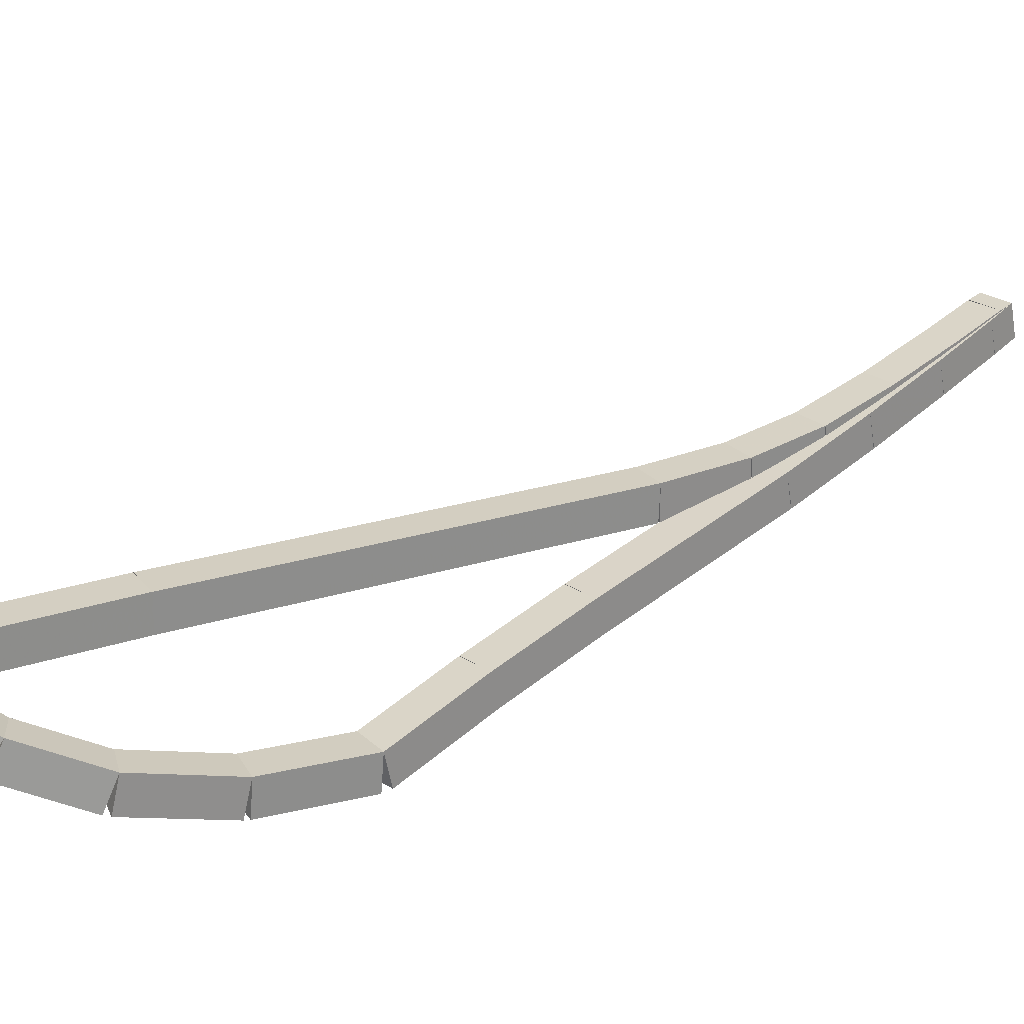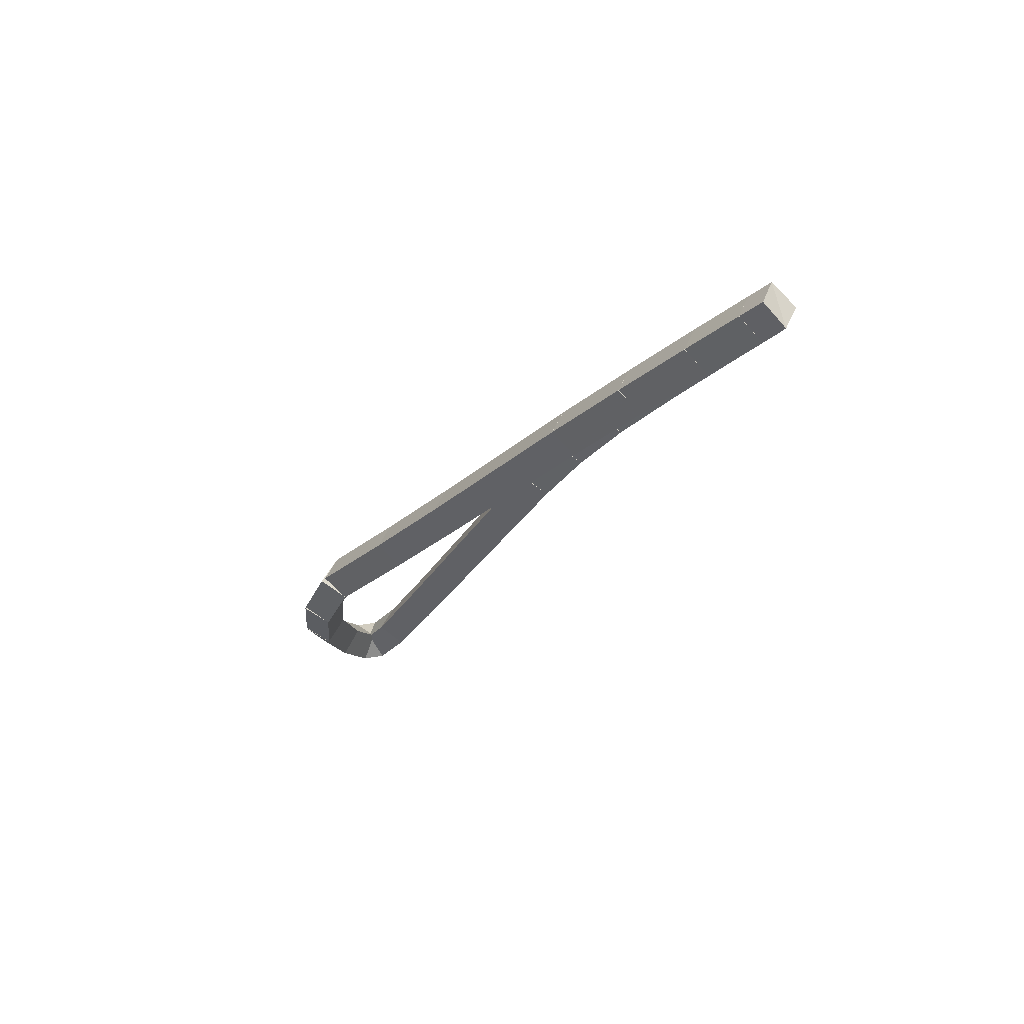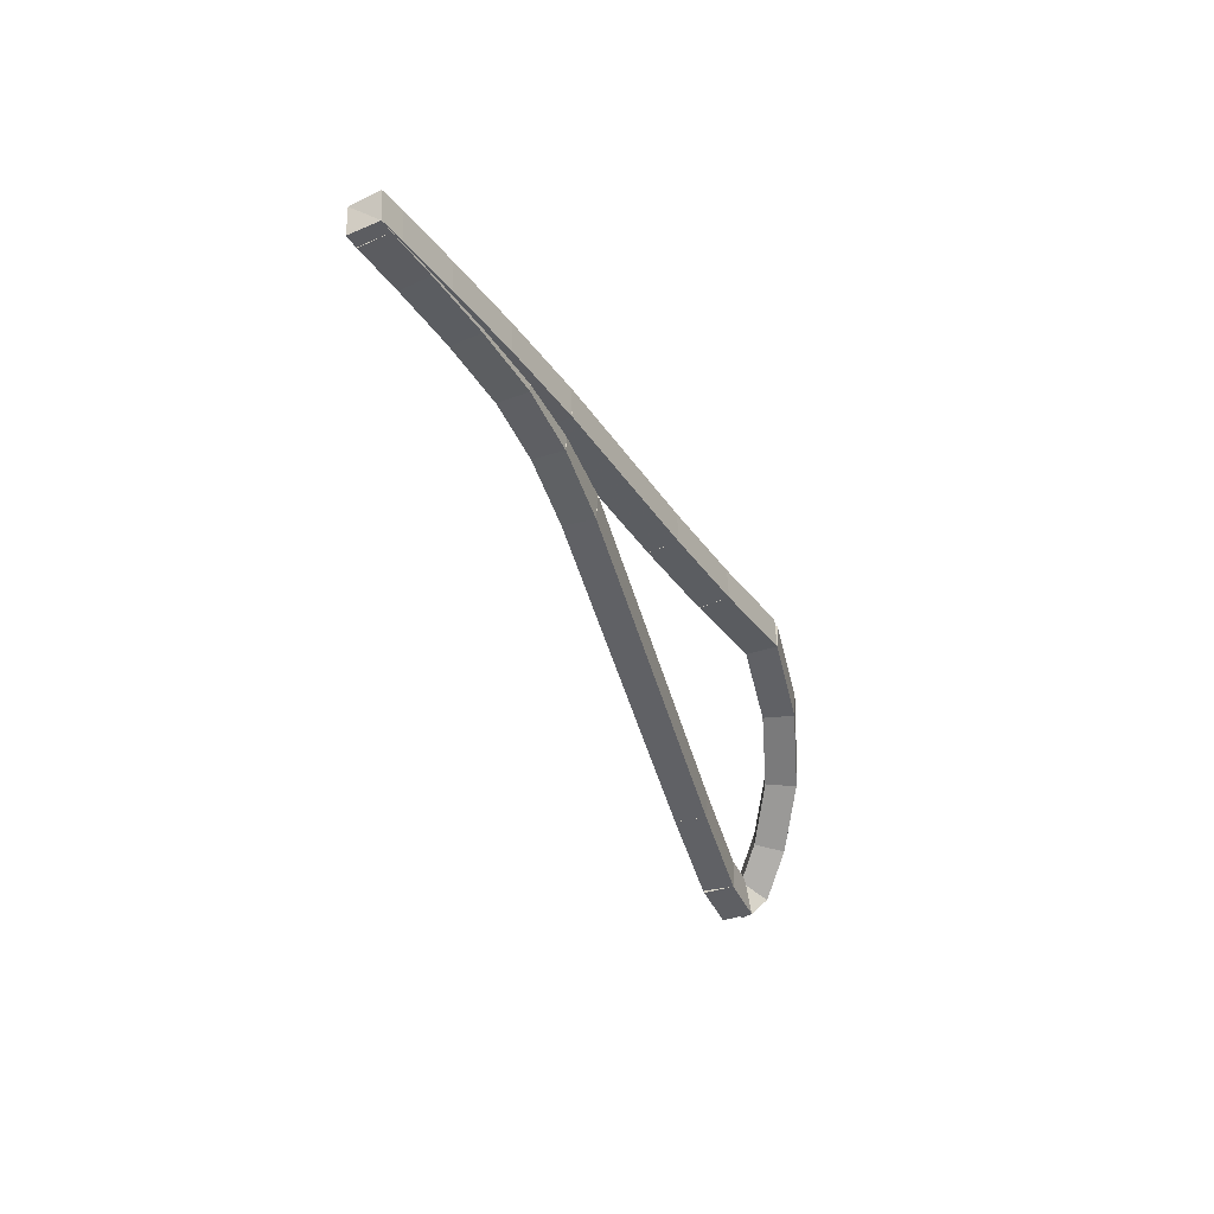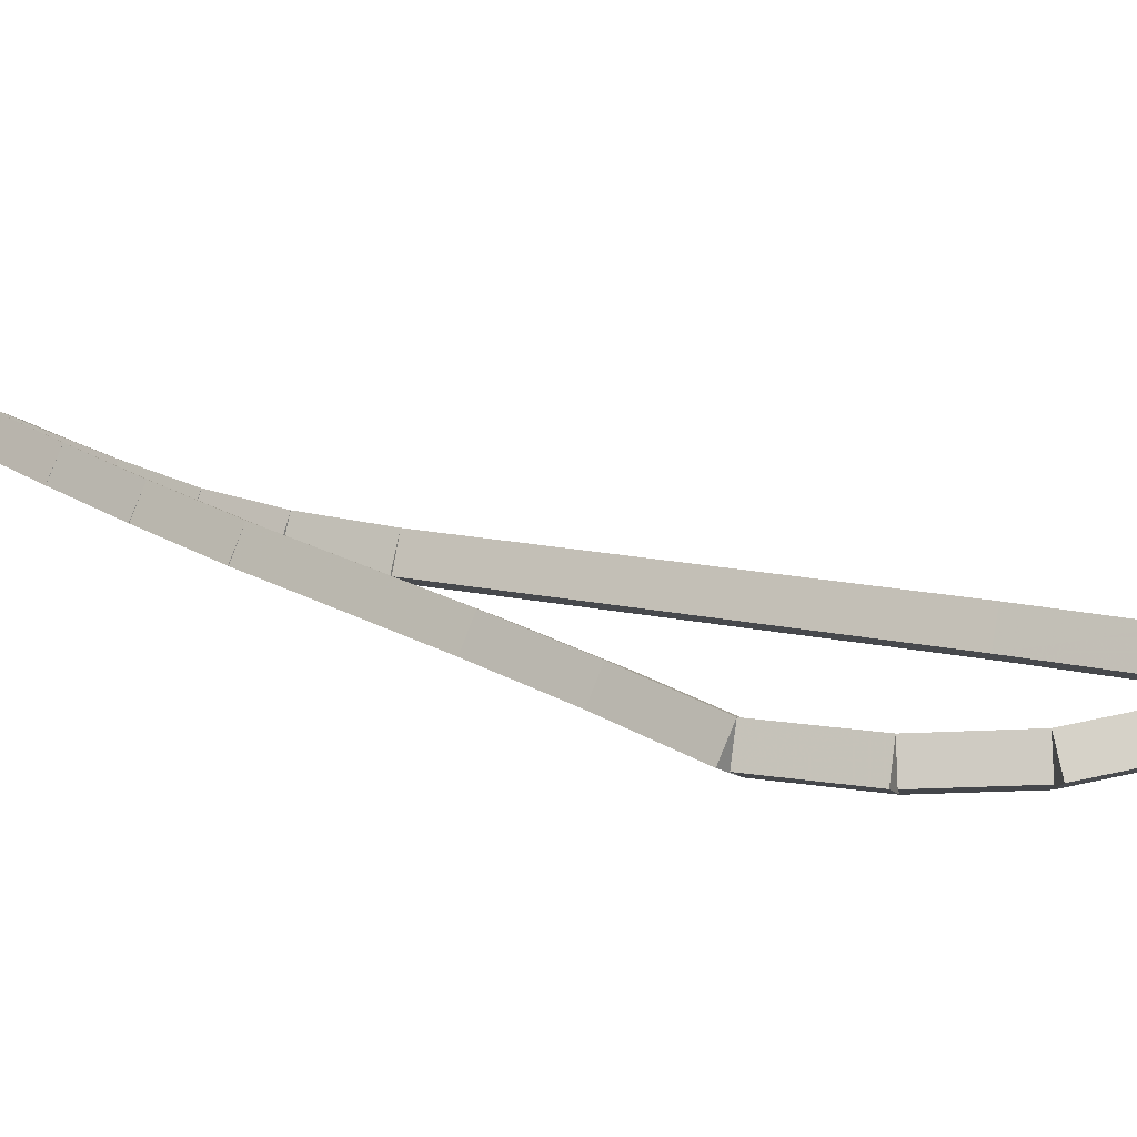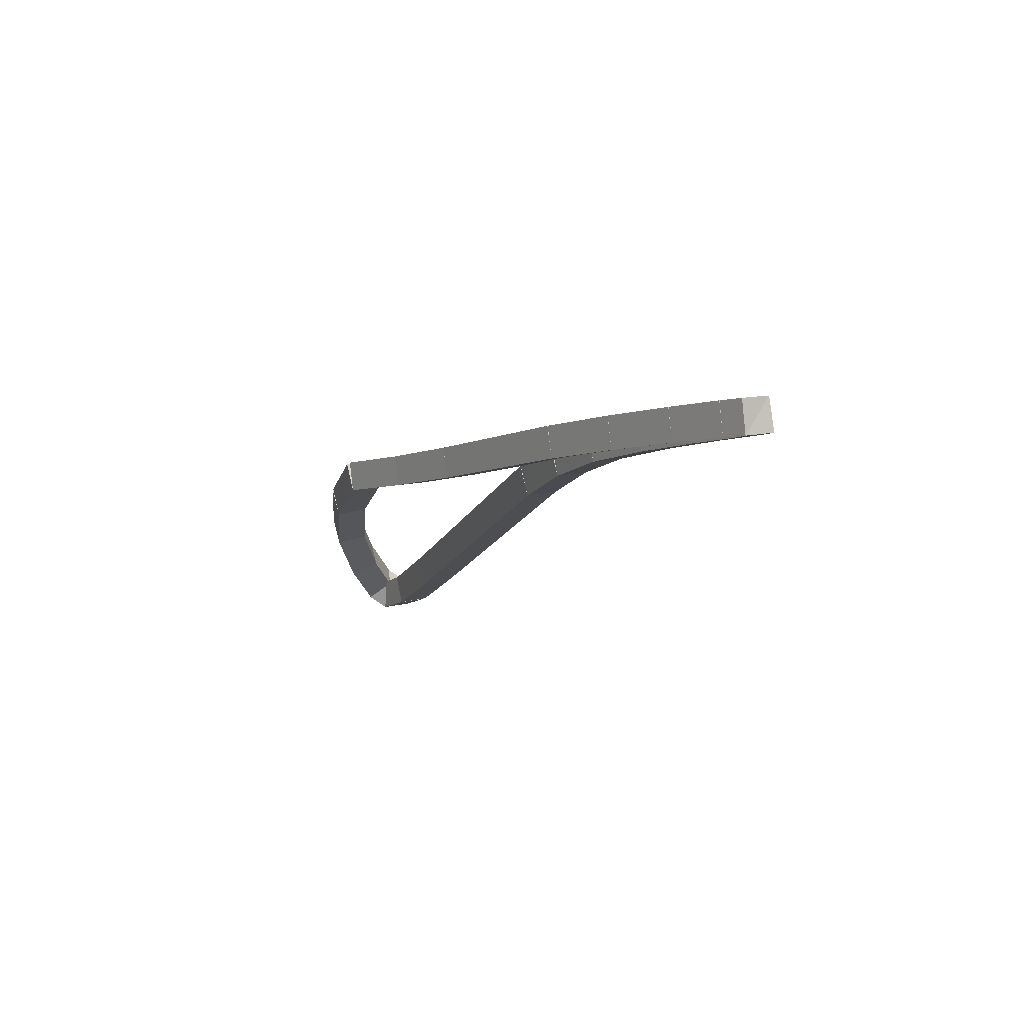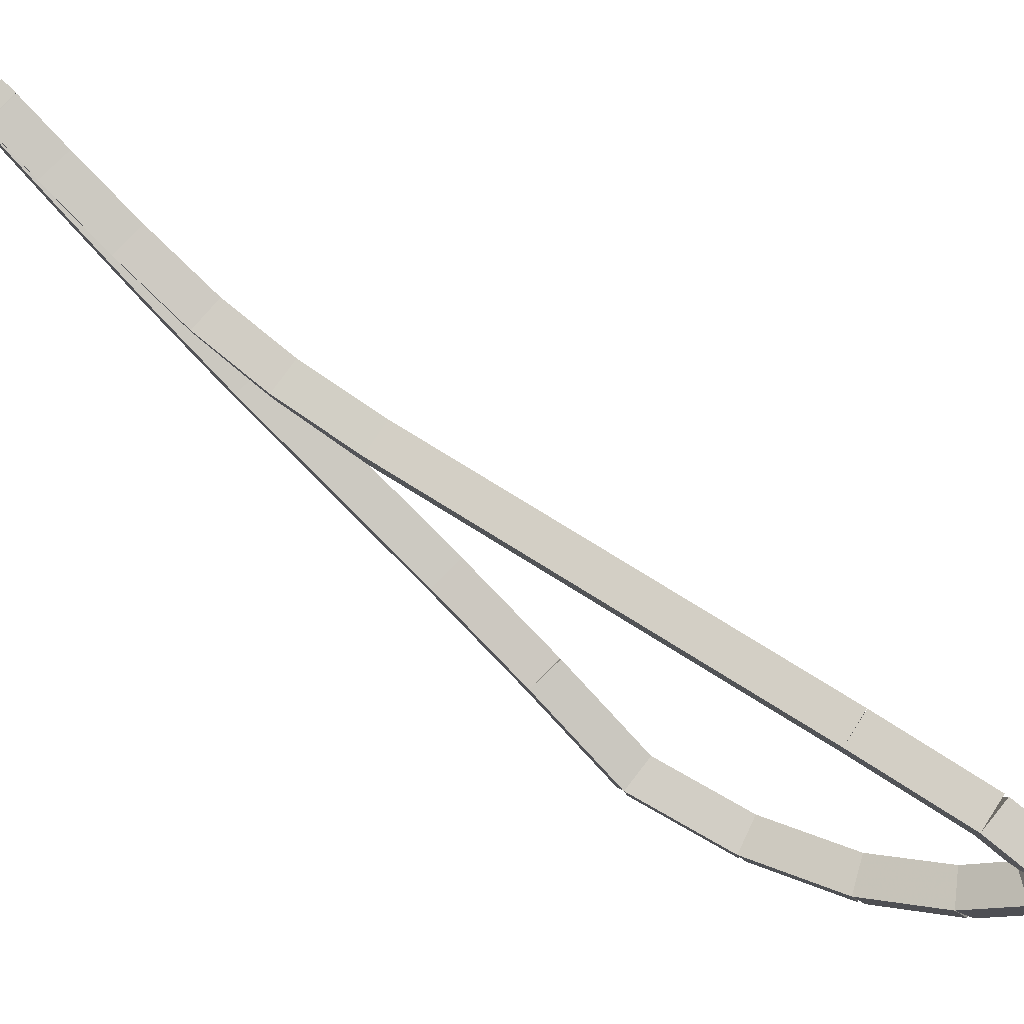
<metadata>
{"format":"obj","ext":"obj","renderer":"f3d","projection":"perspective","resolution":1024,"background":"white","views":[{"elev":-23.6,"azim":67.8,"up":"+Z"},{"elev":72.3,"azim":-103.6,"up":"+Y"},{"elev":27.5,"azim":50.3,"up":"+Y"},{"elev":-55.0,"azim":-83.4,"up":"+Z"},{"elev":63.2,"azim":-60.2,"up":"+Y"},{"elev":31.1,"azim":-64.7,"up":"+Z"}]}
</metadata>
<code>
g name
v 29.01 27.93 15.3
v 28.91 28 15.22
v 28.81 27.93 15.3
v 28.91 27.87 15.37
v 29.01 27.59 15
v 28.91 27.66 14.92
v 28.81 27.59 15
v 28.91 27.53 15.08
f 1 2 3 4
f 6 2 1 5
f 5 1 4 8
f 6 5 8 7
f 8 4 3 7
f 7 3 2 6
g name
v 29.01 28.28 15.58
v 28.91 28.34 15.51
v 28.81 28.28 15.58
v 28.91 28.22 15.66
v 29.01 27.93 15.3
v 28.91 28 15.22
v 28.81 27.93 15.3
v 28.91 27.87 15.37
f 9 10 11 12
f 14 10 9 13
f 13 9 12 16
f 14 13 16 15
f 16 12 11 15
f 15 11 10 14
g name
v 29.01 28.97 16.13
v 28.91 29.03 16.05
v 28.81 28.97 16.13
v 28.91 28.91 16.21
v 29.01 28.28 15.58
v 28.91 28.34 15.51
v 28.81 28.28 15.58
v 28.91 28.22 15.66
f 17 18 19 20
f 22 18 17 21
f 21 17 20 24
f 22 21 24 23
f 24 20 19 23
f 23 19 18 22
g name
v 29.01 29.29 16.4
v 28.91 29.35 16.33
v 28.81 29.29 16.4
v 28.91 29.23 16.48
v 29.01 28.97 16.13
v 28.91 29.03 16.05
v 28.81 28.97 16.13
v 28.91 28.9 16.21
f 25 26 27 28
f 30 26 25 29
f 29 25 28 32
f 30 29 32 31
f 32 28 27 31
f 31 27 26 30
g name
v 29.01 29.58 16.66
v 28.91 29.64 16.58
v 28.81 29.58 16.66
v 28.91 29.51 16.73
v 29.01 29.29 16.4
v 28.91 29.36 16.33
v 28.81 29.29 16.4
v 28.91 29.22 16.48
f 33 34 35 36
f 38 34 33 37
f 37 33 36 40
f 38 37 40 39
f 40 36 35 39
f 39 35 34 38
g name
v 29.01 29.8 16.85
v 28.91 29.86 16.78
v 28.81 29.8 16.85
v 28.91 29.73 16.93
v 29.01 29.58 16.66
v 28.91 29.64 16.58
v 28.81 29.58 16.66
v 28.91 29.51 16.73
f 41 42 43 44
f 46 42 41 45
f 45 41 44 48
f 46 45 48 47
f 48 44 43 47
f 47 43 42 46
g name
v 29.01 29.88 16.94
v 28.91 29.95 16.87
v 28.81 29.88 16.94
v 28.91 29.82 17.01
v 29.01 29.8 16.85
v 28.91 29.86 16.78
v 28.81 29.8 16.85
v 28.91 29.73 16.93
f 49 50 51 52
f 54 50 49 53
f 53 49 52 56
f 54 53 56 55
f 56 52 51 55
f 55 51 50 54
g name
v 29.01 29.84 16.9
v 28.91 29.77 16.98
v 28.81 29.84 16.9
v 28.91 29.9 16.82
v 29.01 29.88 16.94
v 28.91 29.82 17.02
v 28.81 29.88 16.94
v 28.91 29.95 16.86
f 57 58 59 60
f 62 58 57 61
f 61 57 60 64
f 62 61 64 63
f 64 60 59 63
f 63 59 58 62
g name
v 29.01 29.65 16.74
v 28.91 29.58 16.82
v 28.81 29.65 16.74
v 28.91 29.71 16.67
v 29.01 29.84 16.9
v 28.91 29.77 16.98
v 28.81 29.84 16.9
v 28.91 29.9 16.82
f 65 66 67 68
f 70 66 65 69
f 69 65 68 72
f 70 69 72 71
f 72 68 67 71
f 71 67 66 70
g name
v 29.01 29.39 16.53
v 28.91 29.33 16.61
v 28.81 29.39 16.53
v 28.91 29.46 16.46
v 29.01 29.65 16.74
v 28.91 29.59 16.82
v 28.81 29.65 16.74
v 28.91 29.71 16.67
f 73 74 75 76
f 78 74 73 77
f 77 73 76 80
f 78 77 80 79
f 80 76 75 79
f 79 75 74 78
g name
v 29.01 29.12 16.33
v 28.91 29.06 16.41
v 28.81 29.12 16.33
v 28.91 29.18 16.25
v 29.01 29.39 16.53
v 28.91 29.33 16.61
v 28.81 29.39 16.53
v 28.91 29.45 16.45
f 81 82 83 84
f 86 82 81 85
f 85 81 84 88
f 86 85 88 87
f 88 84 83 87
f 87 83 82 86
g name
v 29.01 28.84 16.16
v 28.91 28.79 16.25
v 28.81 28.84 16.16
v 28.91 28.89 16.08
v 29.01 29.12 16.33
v 28.91 29.07 16.41
v 28.81 29.12 16.33
v 28.91 29.17 16.24
f 89 90 91 92
f 94 90 89 93
f 93 89 92 96
f 94 93 96 95
f 96 92 91 95
f 95 91 90 94
g name
v 29.01 28.51 16.02
v 28.91 28.47 16.11
v 28.81 28.51 16.02
v 28.91 28.55 15.92
v 29.01 28.84 16.16
v 28.91 28.8 16.25
v 28.81 28.84 16.16
v 28.91 28.88 16.07
f 97 98 99 100
f 102 98 97 101
f 101 97 100 104
f 102 101 104 103
f 104 100 99 103
f 103 99 98 102
g name
v 29.01 26.88 15.39
v 28.91 26.84 15.49
v 28.81 26.88 15.39
v 28.91 26.91 15.3
v 29.01 28.51 16.02
v 28.91 28.47 16.11
v 28.81 28.51 16.02
v 28.91 28.55 15.92
f 105 106 107 108
f 110 106 105 109
f 109 105 108 112
f 110 109 112 111
f 112 108 107 111
f 111 107 106 110
g name
v 29.01 26.43 15.22
v 28.91 26.39 15.31
v 28.81 26.43 15.22
v 28.91 26.46 15.12
v 29.01 26.88 15.39
v 28.91 26.84 15.49
v 28.81 26.88 15.39
v 28.91 26.91 15.3
f 113 114 115 116
f 118 114 113 117
f 117 113 116 120
f 118 117 120 119
f 120 116 115 119
f 119 115 114 118
g name
v 29.01 26.22 15.09
v 28.91 26.17 15.18
v 28.81 26.22 15.09
v 28.91 26.27 15.01
v 29.01 26.43 15.22
v 28.91 26.38 15.3
v 28.81 26.43 15.22
v 28.91 26.48 15.13
f 121 122 123 124
f 126 122 121 125
f 125 121 124 128
f 126 125 128 127
f 128 124 123 127
f 127 123 122 126
g name
v 29.01 26.25 15
v 28.91 26.16 14.96
v 28.81 26.25 15
v 28.91 26.35 15.03
v 29.01 26.22 15.09
v 28.91 26.13 15.06
v 28.81 26.22 15.09
v 28.91 26.31 15.13
f 129 130 131 132
f 134 130 129 133
f 133 129 132 136
f 134 133 136 135
f 136 132 131 135
f 135 131 130 134
g name
v 29.01 26.48 14.9
v 28.91 26.44 14.81
v 28.81 26.48 14.9
v 28.91 26.52 14.99
v 29.01 26.25 15
v 28.91 26.21 14.9
v 28.81 26.25 15
v 28.91 26.29 15.09
f 137 138 139 140
f 142 138 137 141
f 141 137 140 144
f 142 141 144 143
f 144 140 139 143
f 143 139 138 142
g name
v 29.01 26.81 14.84
v 28.91 26.79 14.74
v 28.81 26.81 14.84
v 28.91 26.83 14.94
v 29.01 26.48 14.9
v 28.91 26.46 14.8
v 28.81 26.48 14.9
v 28.91 26.5 15
f 145 146 147 148
f 150 146 145 149
f 149 145 148 152
f 150 149 152 151
f 152 148 147 151
f 151 147 146 150
g name
v 29.01 27.2 14.87
v 28.91 27.21 14.77
v 28.81 27.2 14.87
v 28.91 27.19 14.97
v 29.01 26.81 14.84
v 28.91 26.82 14.74
v 28.81 26.81 14.84
v 28.91 26.8 14.94
f 153 154 155 156
f 158 154 153 157
f 157 153 156 160
f 158 157 160 159
f 160 156 155 159
f 159 155 154 158
g name
v 29.01 27.59 15
v 28.91 27.62 14.9
v 28.81 27.59 15
v 28.91 27.56 15.1
v 29.01 27.2 14.87
v 28.91 27.23 14.78
v 28.81 27.2 14.87
v 28.91 27.17 14.97
f 161 162 163 164
f 166 162 161 165
f 165 161 164 168
f 166 165 168 167
f 168 164 163 167
f 167 163 162 166

</code>
